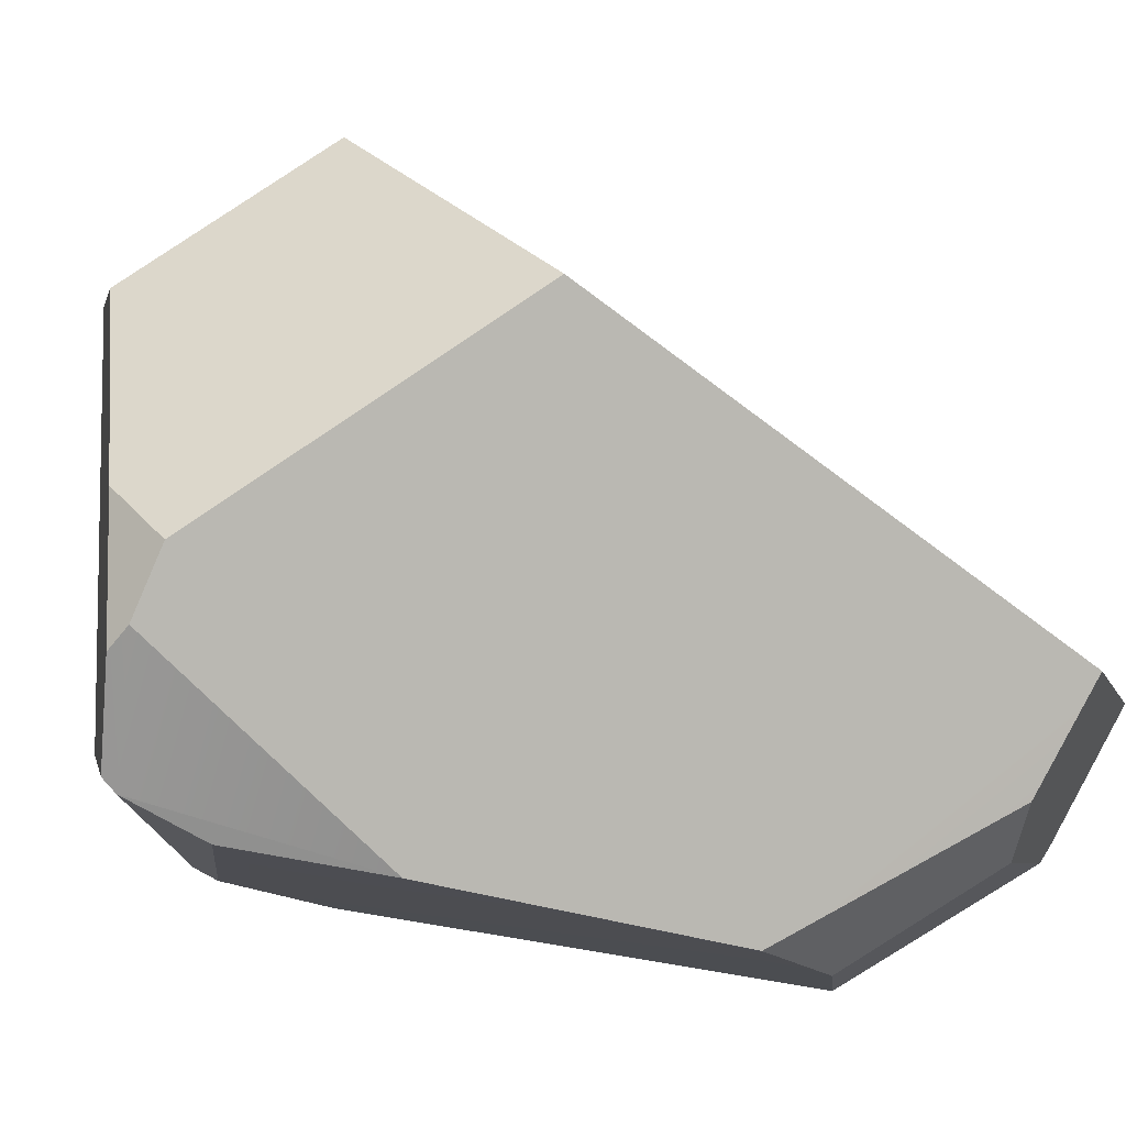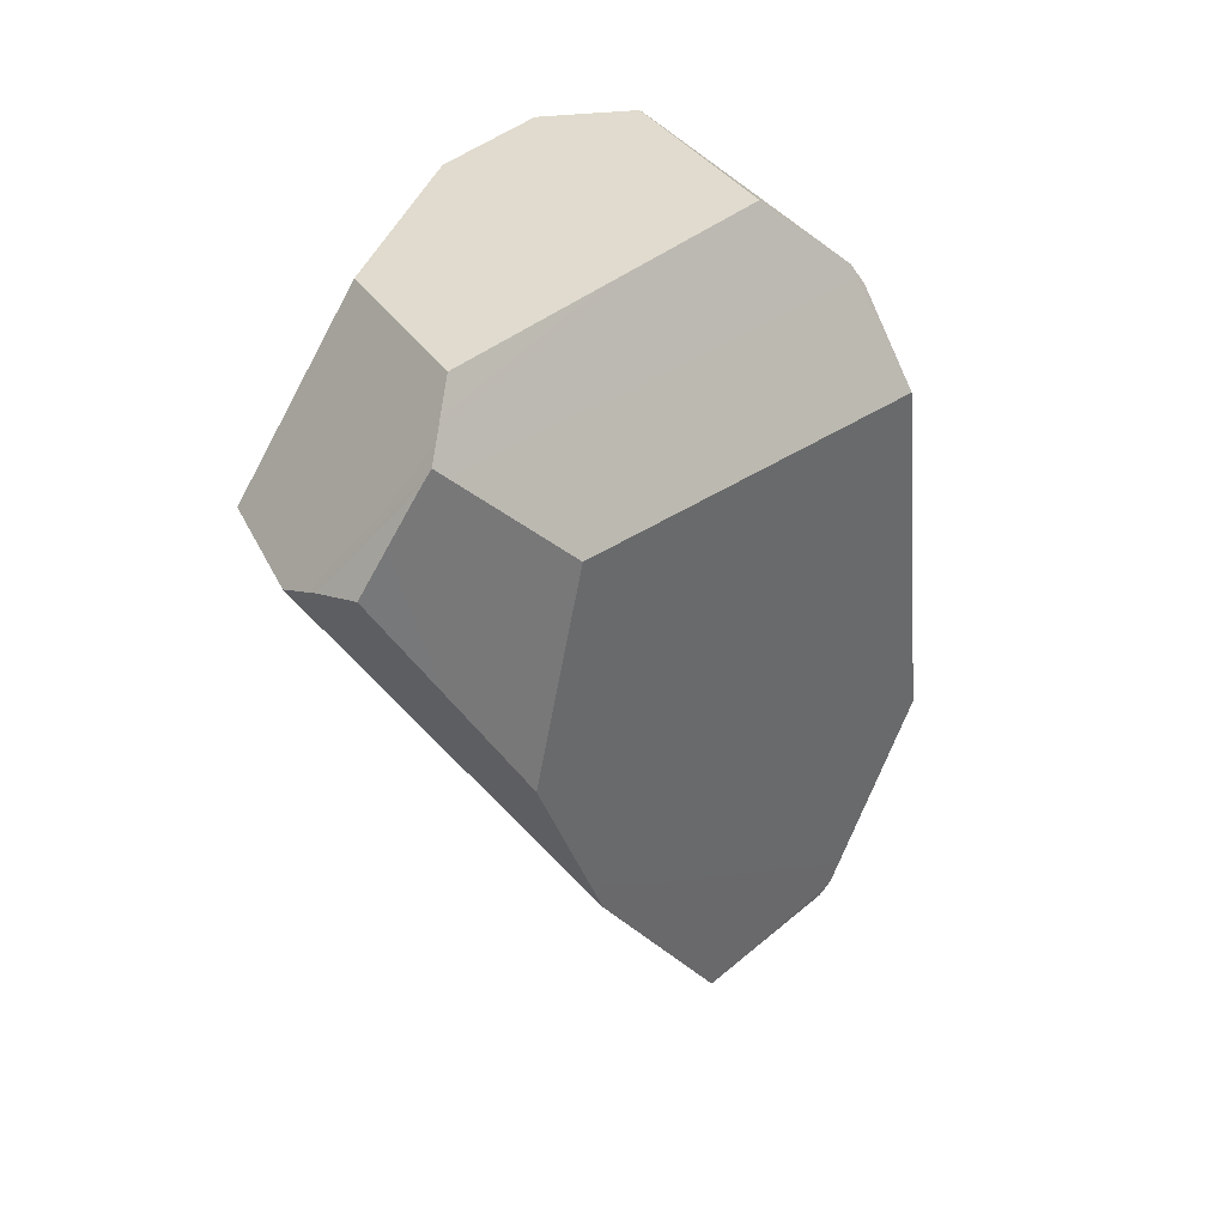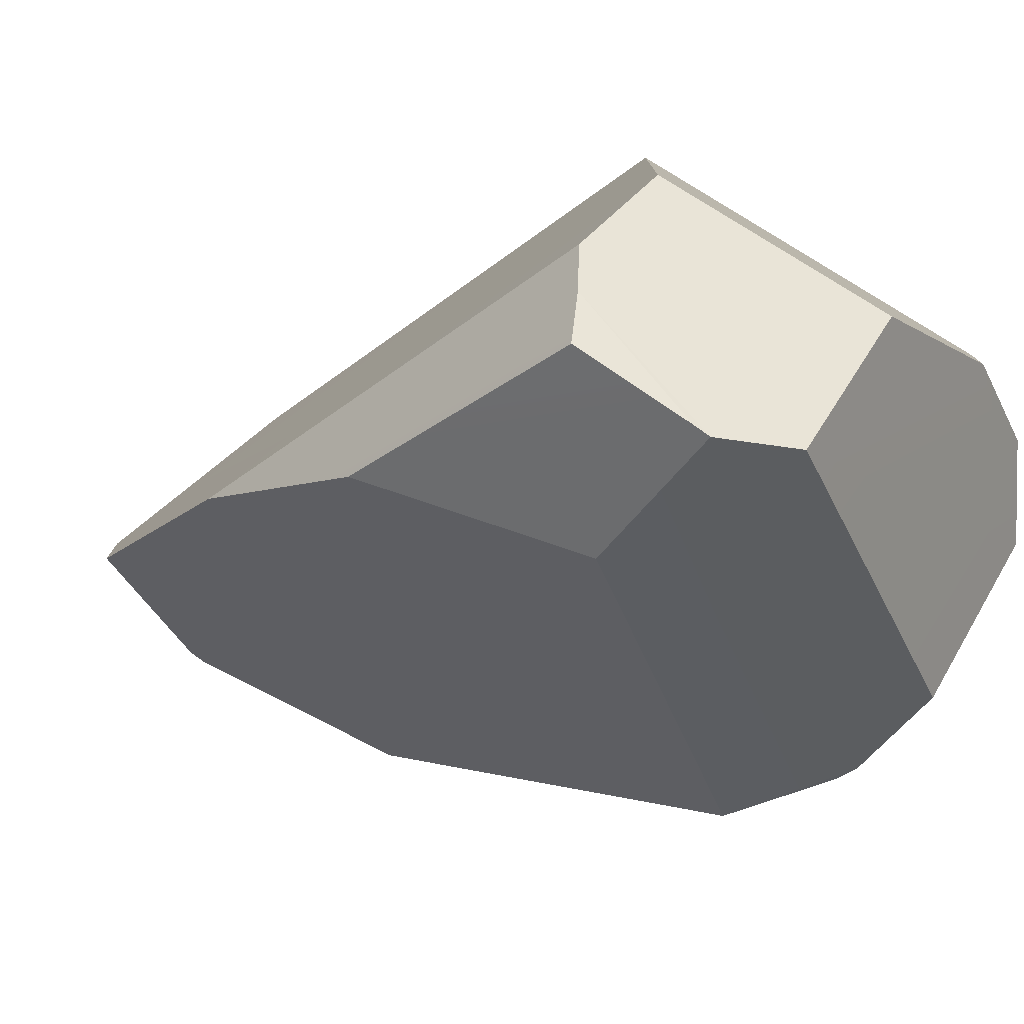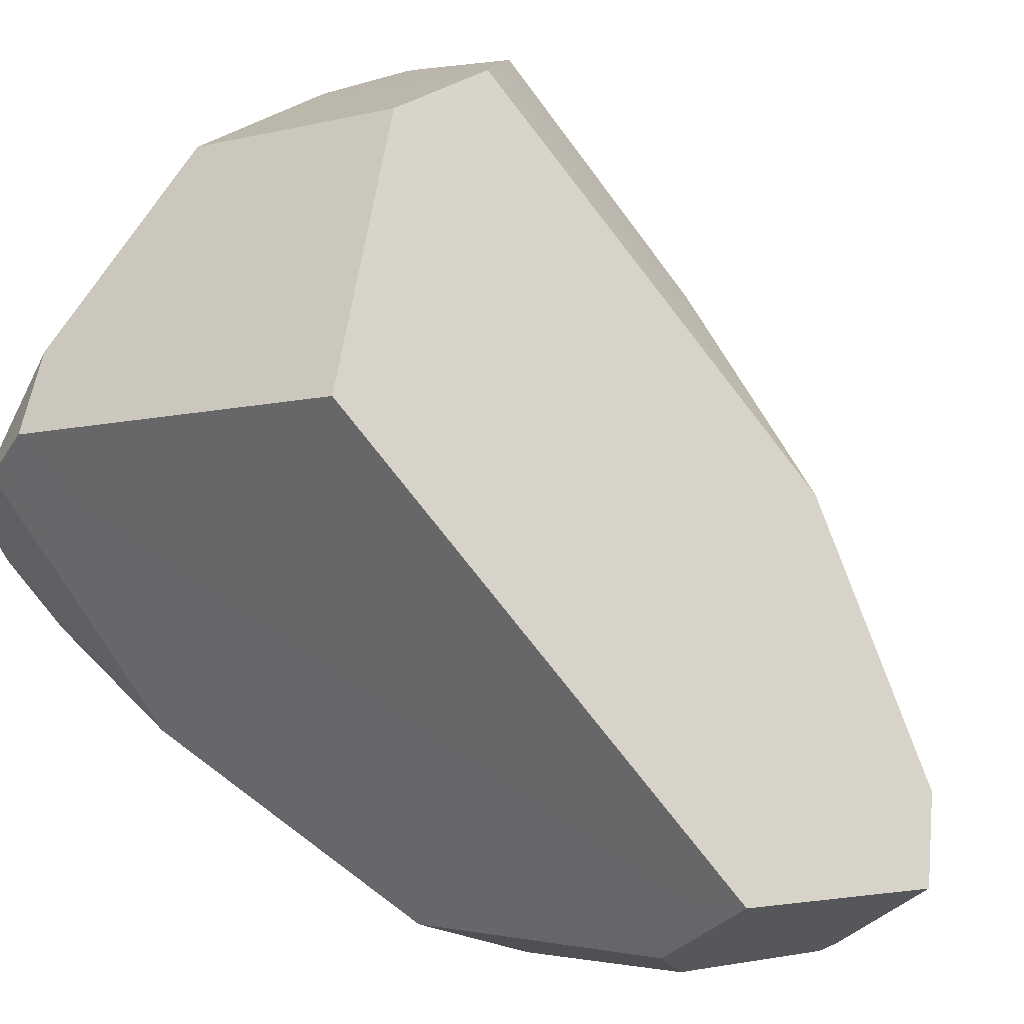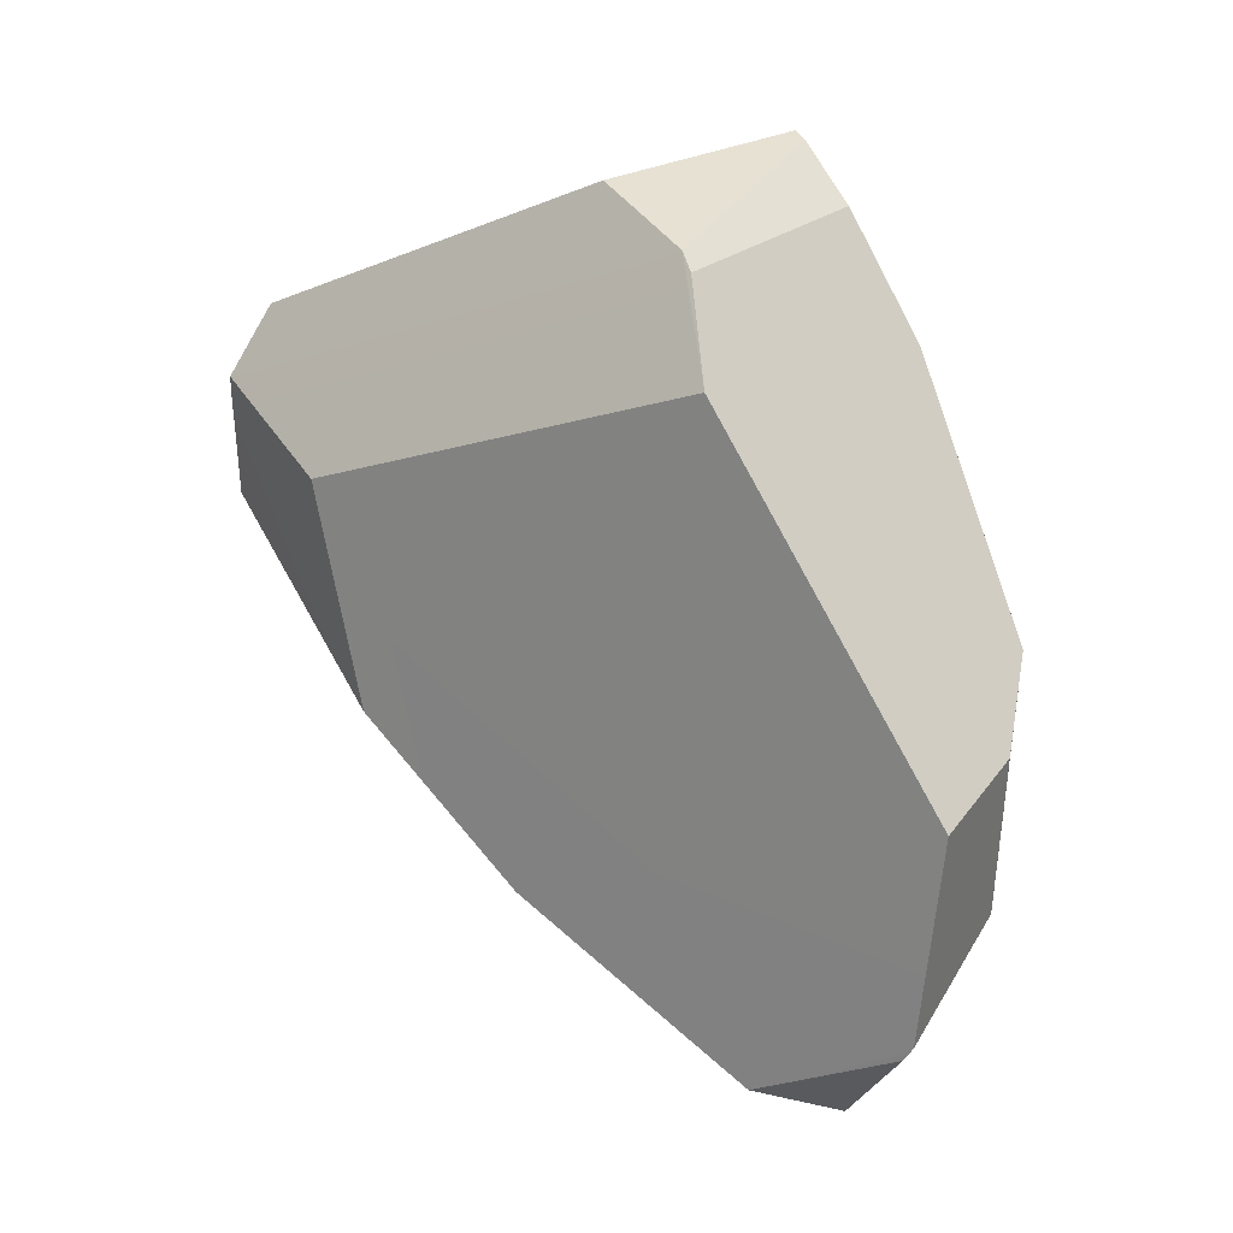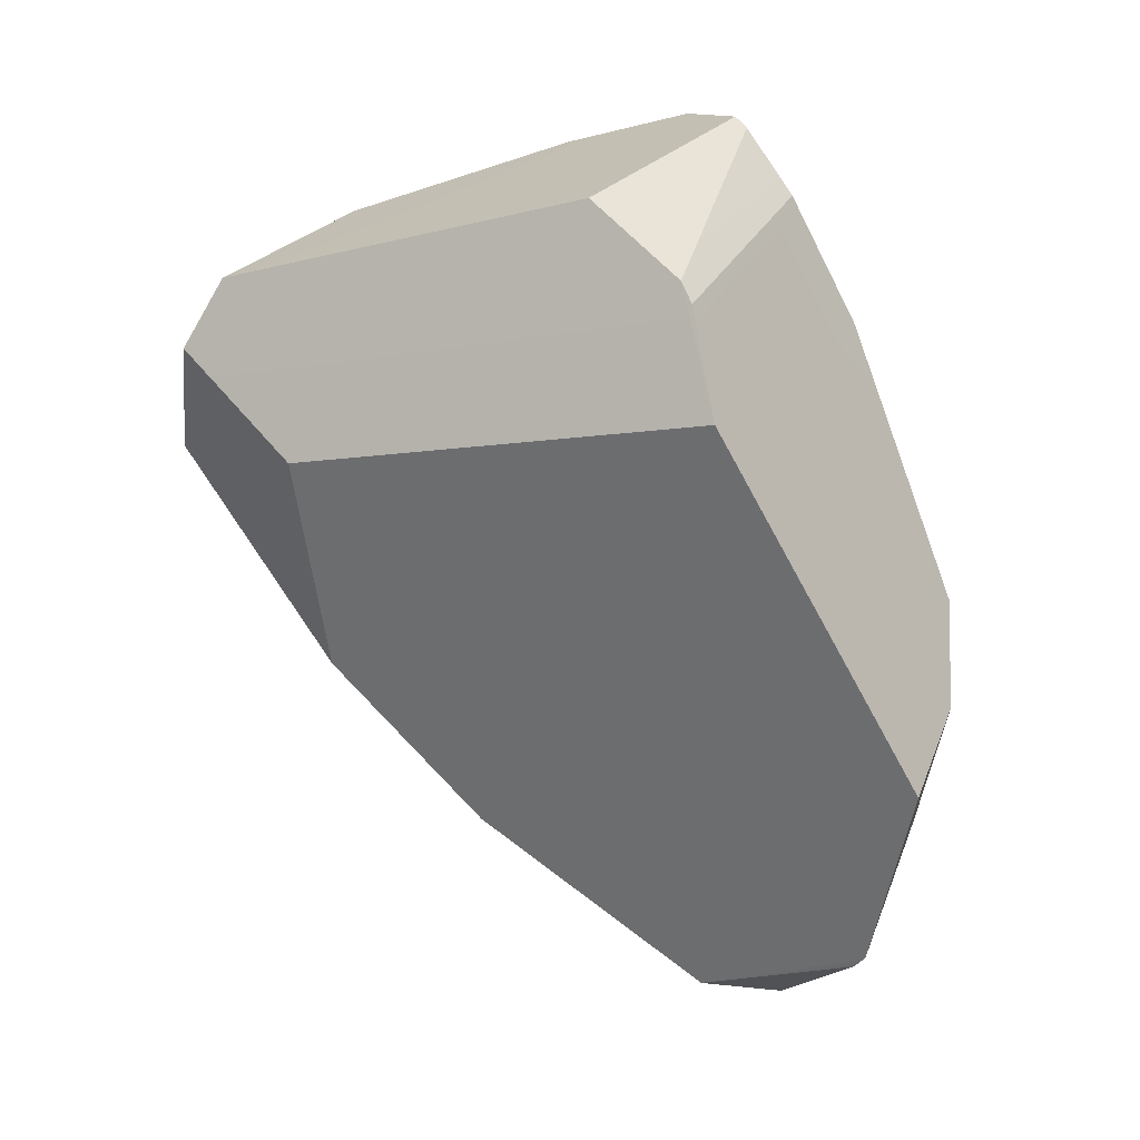
<metadata>
{"format":"obj","ext":"obj","renderer":"f3d","projection":"perspective","resolution":1024,"background":"white","views":[{"elev":18.1,"azim":-115.8,"up":"+Z"},{"elev":16.7,"azim":79.6,"up":"+Y"},{"elev":21.5,"azim":102.3,"up":"+Z"},{"elev":47.3,"azim":-70.0,"up":"+Z"},{"elev":3.8,"azim":161.2,"up":"+Y"},{"elev":15.7,"azim":148.8,"up":"+Y"}]}
</metadata>
<code>
g Sphere_cell.012
v -0.1556 -0.5116 -0.2694
v -0.1514 -0.5904 -0.1427
v -0.05624 -0.5668 -0.1198
v 0.05257 0.2353 -0.2445
v 0.05824 0.1242 -0.2953
v 0.05568 0.2565 -0.229
v 0.3891 0.1323 0.2422
v 0.3681 0.02387 0.299
v 0.3225 0.02044 0.3314
v 0.3225 0.02044 0.3314
v 0.3918 0.1475 0.2335
v 0.3891 0.1323 0.2422
v -0.164 0.313 -0.1106
v -0.1357 0.3818 -0.065
v -0.2286 0.1744 -0.1411
v -0.1357 0.3818 -0.065
v -0.1519 0.3699 0.08201
v -0.1423 0.3864 0.05874
v -0.1312 0.3926 -0.04976
v -0.1514 -0.5904 -0.1427
v 0.1382 -0.3818 0.03804
v -0.05624 -0.5668 -0.1198
v -0.1601 -0.003964 0.3267
v -0.3047 -0.4489 -0.03698
v 0.1522 0.05969 0.3918
v 0.2747 0.01191 0.3587
v -0.1556 -0.5116 -0.2694
v -0.05624 -0.5668 -0.1198
v -0.1606 -0.4972 -0.2831
v 0.1382 -0.3818 0.03804
v -0.152 -0.2805 -0.3723
v 0.3368 0.0416 0.09216
v 0.2756 -0.2 0.1268
v 0.05824 0.1242 -0.2953
v -0.2747 -0.3855 -0.2162
v -0.1606 -0.4972 -0.2831
v -0.152 -0.2805 -0.3723
v -0.2496 -0.2203 -0.302
v 0.3891 0.1323 0.2422
v 0.3918 0.1475 0.2335
v 0.3368 0.0416 0.09216
v 0.2756 -0.2 0.1268
v 0.3681 0.02387 0.299
v -0.2496 -0.2203 -0.302
v -0.152 -0.2805 -0.3723
v 0.05824 0.1242 -0.2953
v -0.2286 0.1744 -0.1411
v -0.2954 -0.123 -0.2385
v -0.164 0.313 -0.1106
v 0.05257 0.2353 -0.2445
v -0.1449 0.3355 0.1448
v -0.1601 -0.003964 0.3267
v -0.3047 -0.4489 -0.03698
v -0.2954 -0.123 -0.2385
v -0.3141 -0.3757 -0.1418
v -0.2286 0.1744 -0.1411
v -0.1519 0.3699 0.08201
v -0.2496 -0.2203 -0.302
v -0.2954 -0.123 -0.2385
v -0.2747 -0.3855 -0.2162
v -0.3141 -0.3757 -0.1418
v -0.1556 -0.5116 -0.2694
v -0.1606 -0.4972 -0.2831
v -0.2747 -0.3855 -0.2162
v -0.1514 -0.5904 -0.1427
v -0.3047 -0.4489 -0.03698
v -0.3141 -0.3757 -0.1418
v -0.1449 0.3355 0.1448
v -0.05362 0.3505 0.1664
v -0.1601 -0.003964 0.3267
v 0.1522 0.05969 0.3918
v 0.1614 0.2753 0.2763
v 0.3225 0.02044 0.3314
v 0.1382 -0.3818 0.03804
v 0.2747 0.01191 0.3587
v 0.3681 0.02387 0.299
v 0.2756 -0.2 0.1268
v -0.1423 0.3864 0.05874
v -0.05362 0.3505 0.1664
v -0.1449 0.3355 0.1448
v -0.1519 0.3699 0.08201
v 0.3517 0.2236 0.2135
v 0.1522 0.05969 0.3918
v 0.1614 0.2753 0.2763
v 0.2747 0.01191 0.3587
v 0.3918 0.1475 0.2335
v 0.3225 0.02044 0.3314
v -0.05362 0.3505 0.1664
v 0.3517 0.2236 0.2135
v 0.1614 0.2753 0.2763
v -0.1312 0.3926 -0.04976
v -0.1423 0.3864 0.05874
v 0.09778 0.3291 -0.1239
v 0.3918 0.1475 0.2335
v 0.3517 0.2236 0.2135
v 0.09778 0.3291 -0.1239
v 0.05568 0.2565 -0.229
v 0.05824 0.1242 -0.2953
v 0.3368 0.0416 0.09216
v 0.05257 0.2353 -0.2445
v 0.05568 0.2565 -0.229
v -0.164 0.313 -0.1106
v -0.1357 0.3818 -0.065
v 0.05568 0.2565 -0.229
v 0.09778 0.3291 -0.1239
v -0.1312 0.3926 -0.04976
v -0.1357 0.3818 -0.065
g Sphere_cell.012_0
f 3 2 1
f 6 5 4
f 9 8 7
f 12 11 10
f 15 14 13
f 17 16 15
f 17 18 16
f 18 19 16
f 22 21 20
f 21 23 20
f 20 23 24
f 21 25 23
f 26 25 21
f 29 28 27
f 29 30 28
f 30 29 31
f 31 32 30
f 33 30 32
f 31 34 32
f 37 36 35
f 38 37 35
f 41 40 39
f 42 41 39
f 43 42 39
f 46 45 44
f 47 46 44
f 48 47 44
f 46 47 49
f 50 46 49
f 53 52 51
f 53 51 54
f 55 53 54
f 54 51 56
f 56 51 57
f 60 59 58
f 61 59 60
f 64 63 62
f 65 64 62
f 65 66 64
f 64 66 67
f 70 69 68
f 70 71 69
f 69 71 72
f 75 74 73
f 73 74 76
f 76 74 77
f 80 79 78
f 80 78 81
f 84 83 82
f 82 83 85
f 86 82 85
f 86 85 87
f 90 89 88
f 88 89 91
f 92 88 91
f 91 89 93
f 96 95 94
f 96 94 97
f 97 94 98
f 94 99 98
f 102 101 100
f 103 101 102
f 106 105 104
f 107 106 104

</code>
